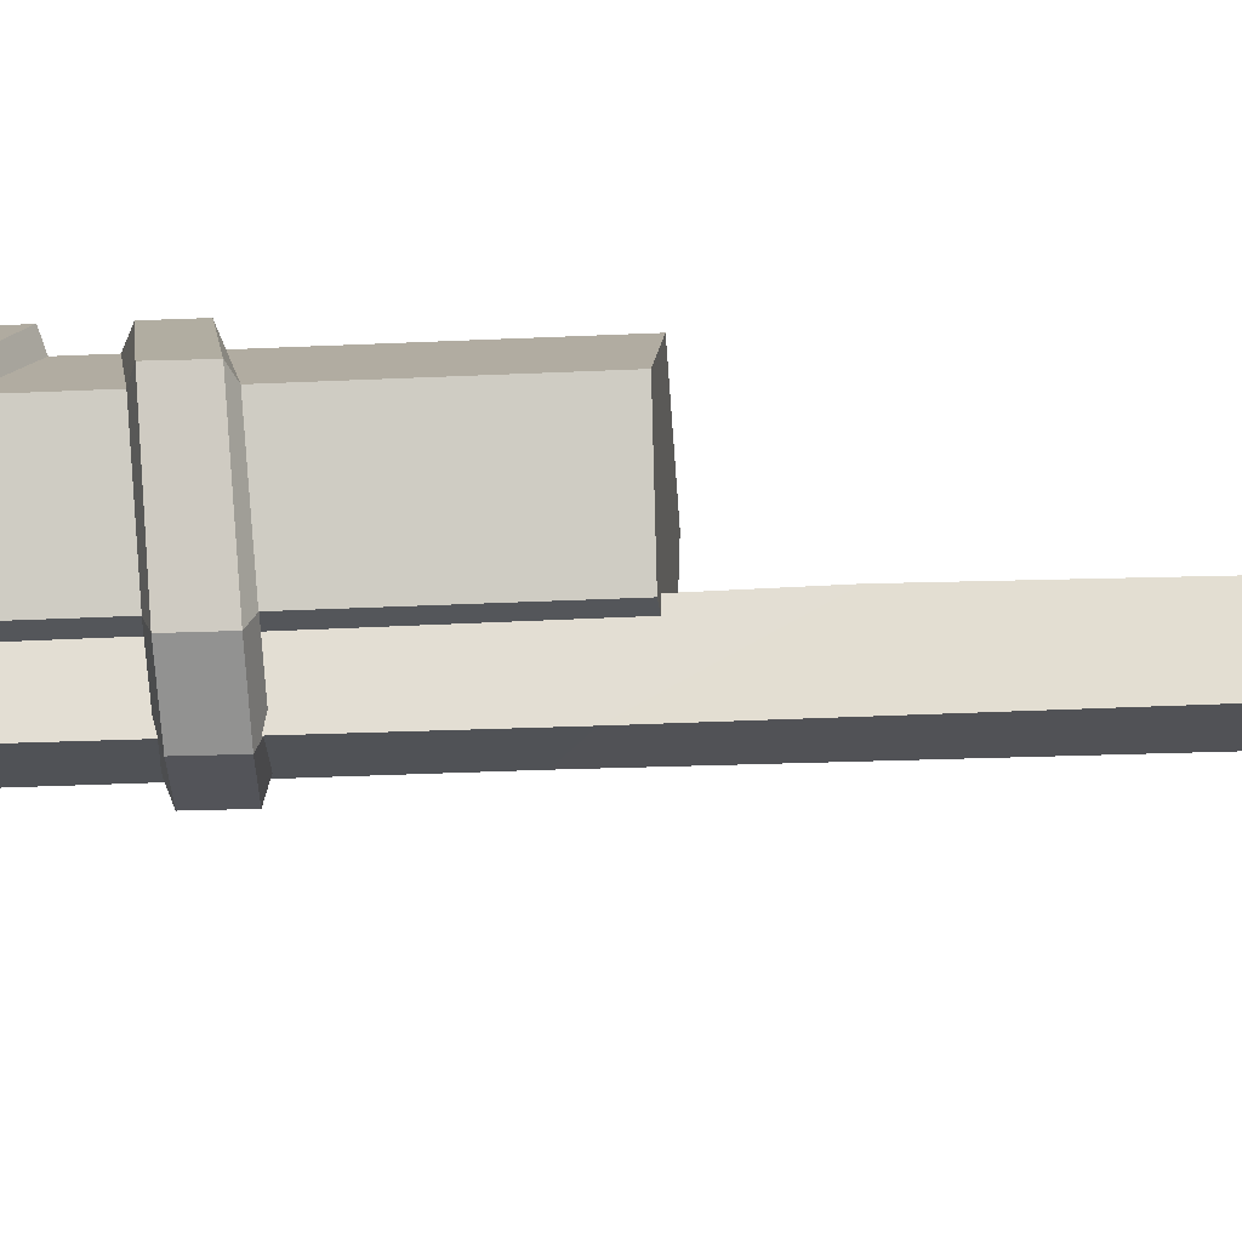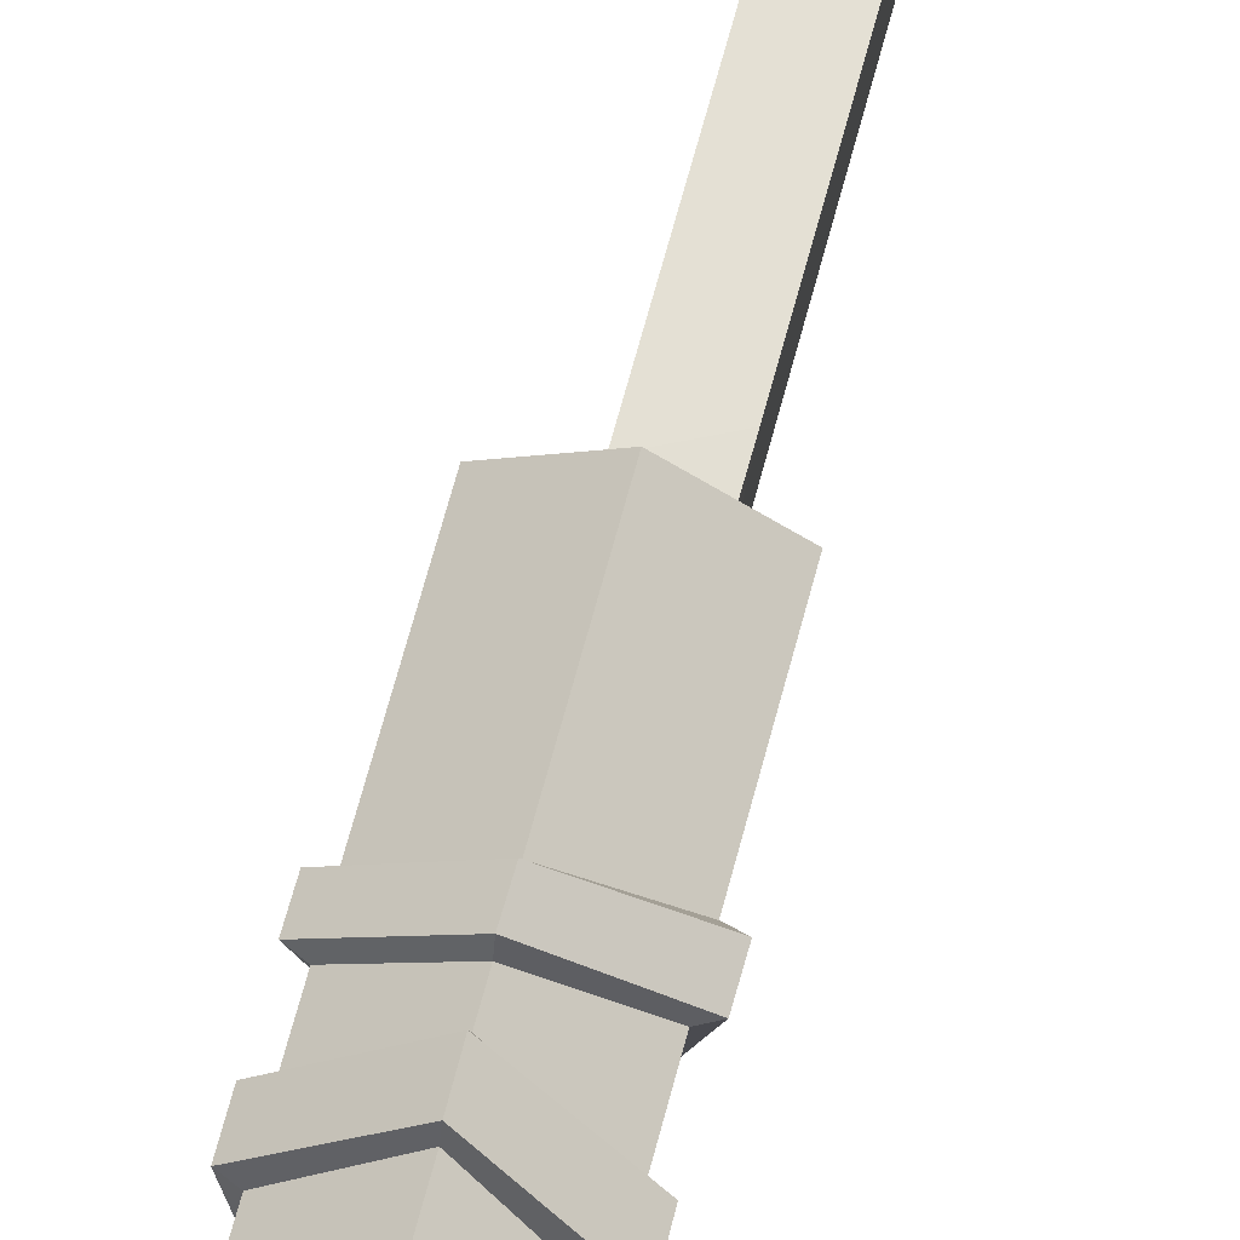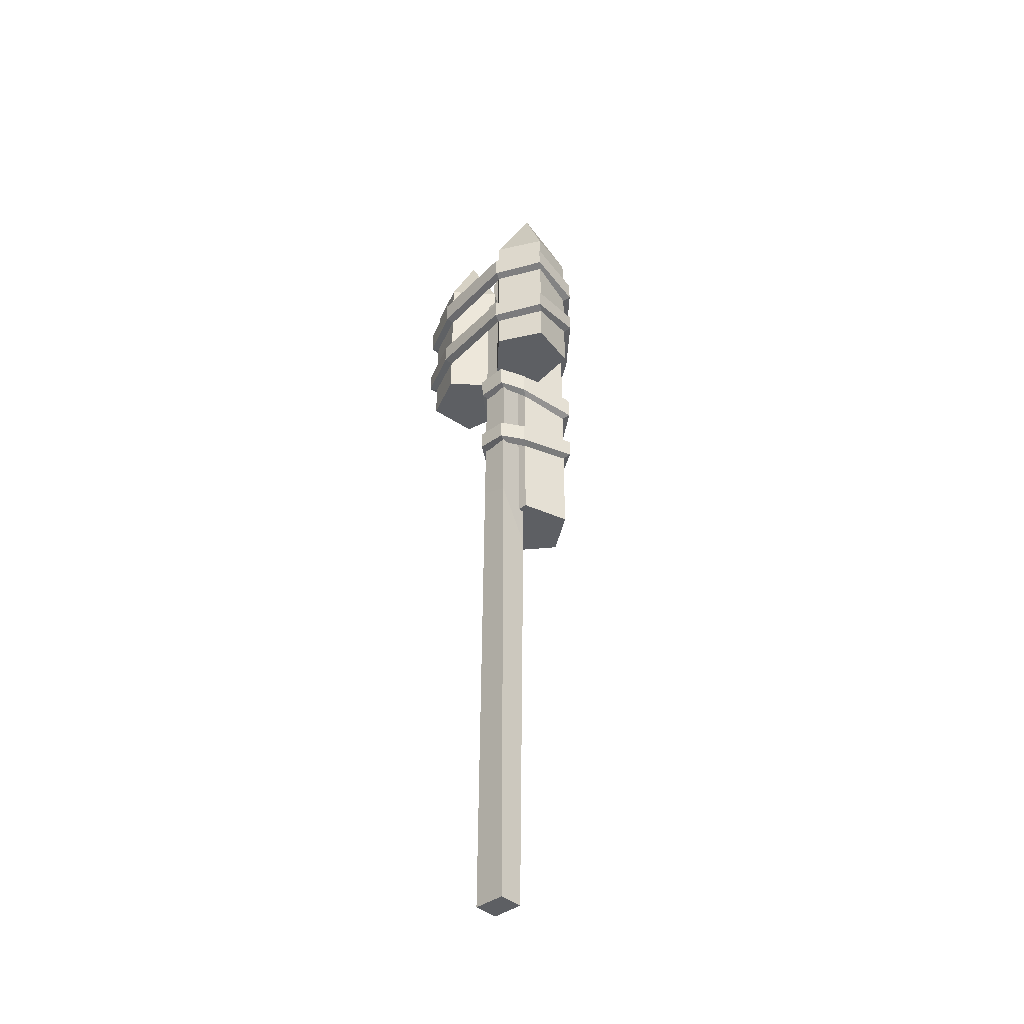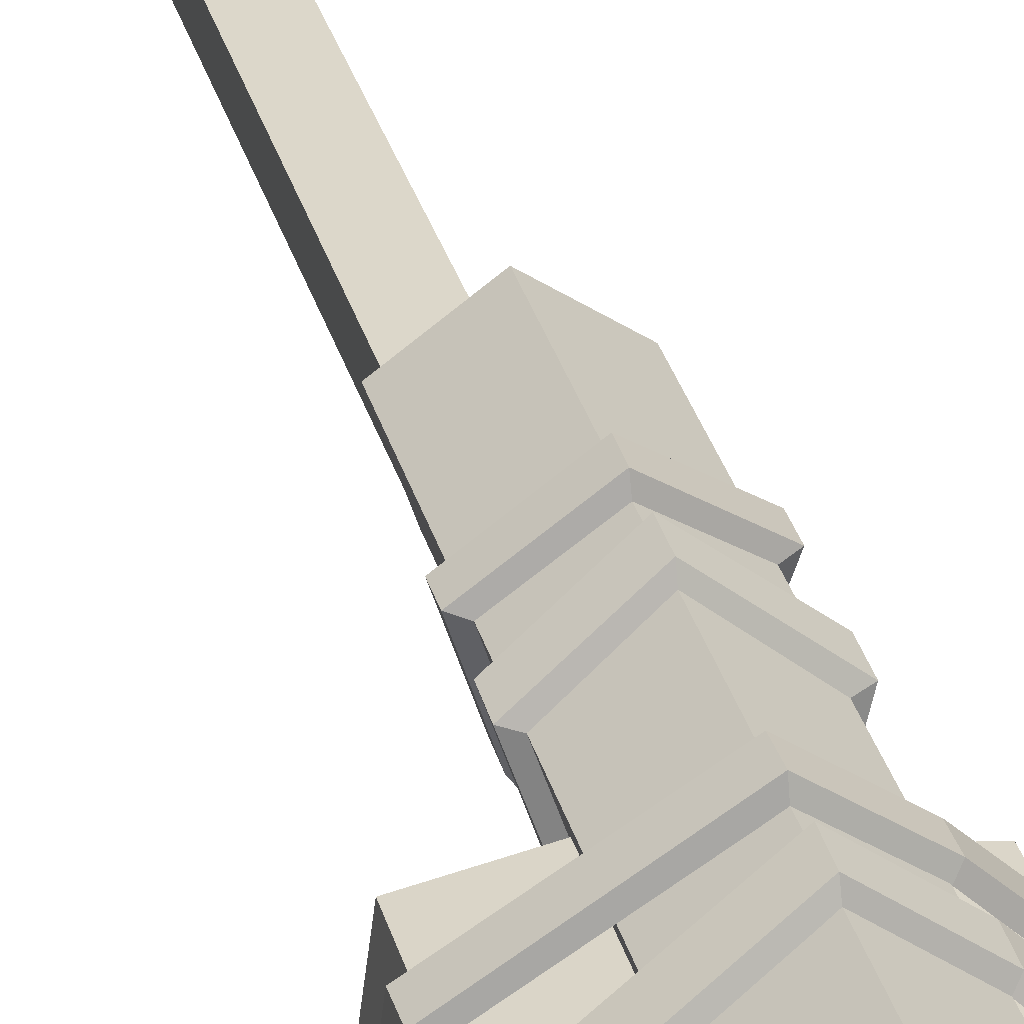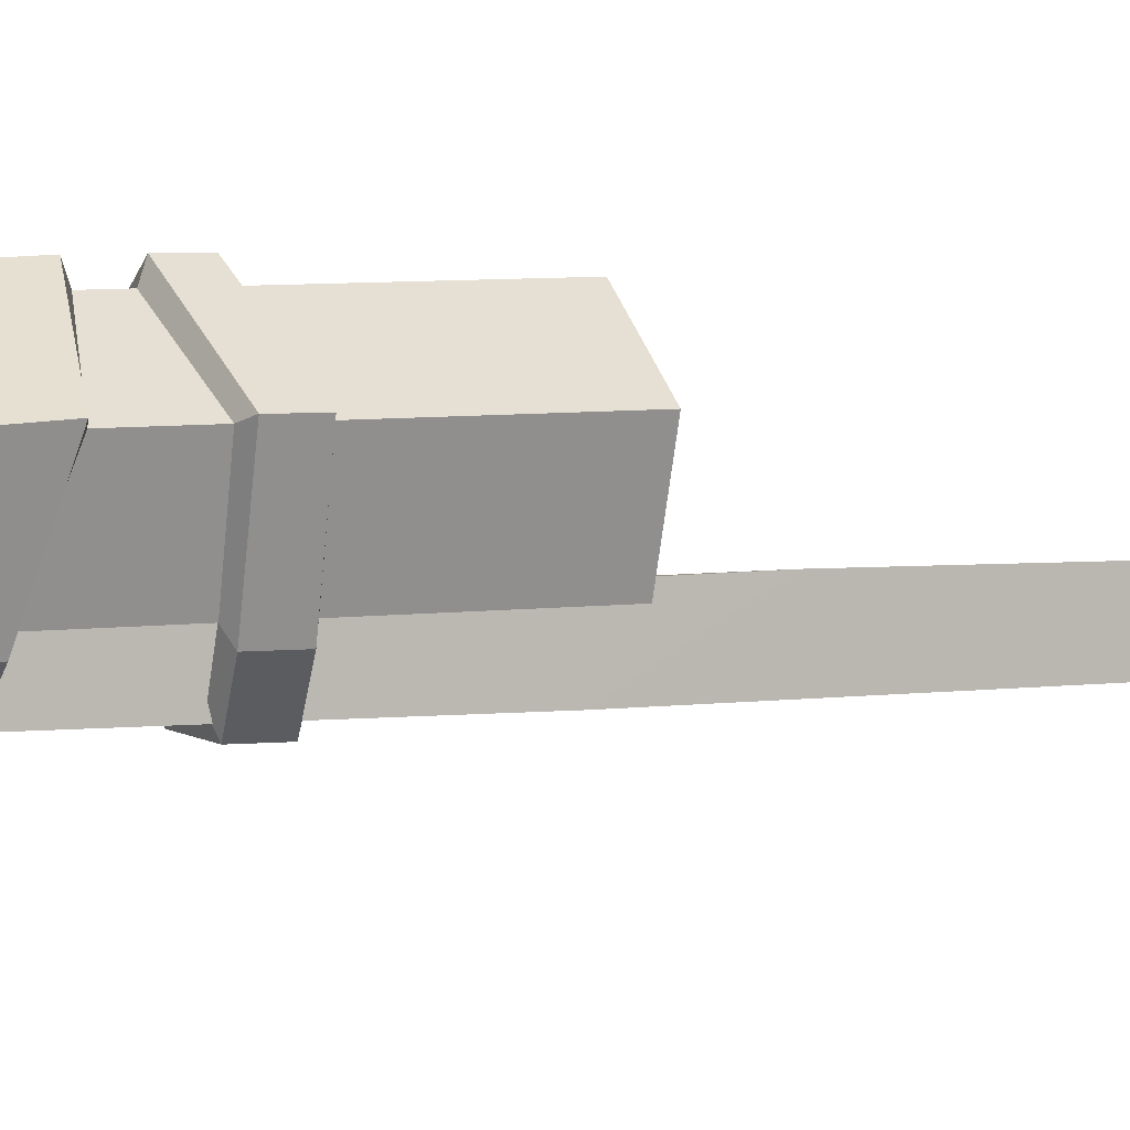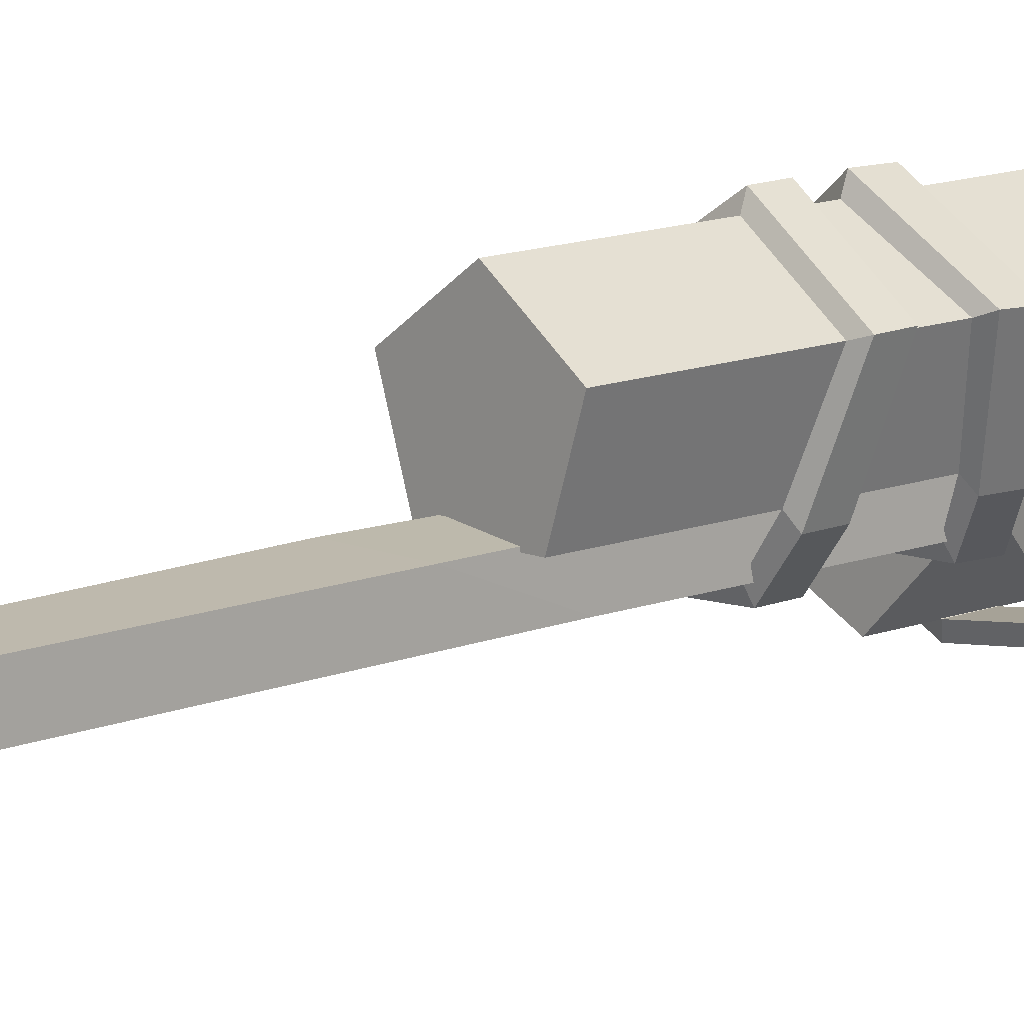
<metadata>
{"format":"obj","ext":"obj","renderer":"f3d","projection":"perspective","resolution":1024,"background":"white","views":[{"elev":-25.2,"azim":-85.2,"up":"+Z"},{"elev":65.8,"azim":-165.3,"up":"+Z"},{"elev":-39.9,"azim":-137.2,"up":"+Y"},{"elev":31.6,"azim":165.6,"up":"+Z"},{"elev":5.1,"azim":-115.4,"up":"+Z"},{"elev":11.7,"azim":45.9,"up":"+Z"}]}
</metadata>
<code>
v 1.201 0 0.6899
v 1.201 0 -1.201
v 0.9491 62.15 0.949
v 0.9491 60.46 -0.949
v -0.9491 62.15 0.949
v -0.9491 60.46 -0.949
v -1.201 0 0.6899
v -1.201 0 -1.201
v 1.201 33.81 0.8739
v 1.201 38.18 -0.8739
v -1.201 32.78 1.201
v -1.201 37.15 -1.201
v -1.894 36.12 0.7605
v -3.065 36.12 4.363
v -2e-06 36.12 6.59
v 3.065 36.12 4.363
v 1.894 36.12 0.7605
v -1.894 65.44 0.7605
v -3.065 65.44 4.363
v -2e-06 65.44 6.59
v 3.065 65.44 4.363
v 1.894 65.44 0.7605
v -2e-06 73.78 3.367
v -1.882 50.6 0.7678
v -3.063 49.65 4.363
v 0 48.6 6.58
v 3.052 49.3 4.355
v 1.893 50.29 0.775
v -1.882 48.54 0.7678
v -3.063 47.58 4.363
v 0 46.62 6.58
v 3.052 47.39 4.355
v 1.893 48.32 0.775
v -1.882 44.64 0.7678
v -3.063 44.82 4.363
v 0 45.38 6.58
v 3.052 45.32 4.355
v 1.893 44.8 0.775
v -1.882 42.69 0.7678
v -3.063 42.92 4.363
v 0 43.61 6.58
v 3.052 43.58 4.355
v 1.893 42.95 0.775
v -2.246 50.38 0.237
v -3.666 49.43 4.52
v -2.256 48.76 0.2865
v -3.651 47.79 4.592
v -0.005281 48.38 7.186
v 0.002907 46.84 7.226
v 3.65 49.09 4.514
v 3.644 47.61 4.584
v 2.248 50.07 0.242
v 2.271 48.54 0.2949
v -2.246 44.42 0.2692
v -3.651 44.6 4.571
v -2.255 42.91 0.2534
v -3.666 43.13 4.541
v 0.007984 45.16 7.213
v -0.01043 43.82 7.198
v 3.65 45.11 4.56
v 3.644 43.8 4.535
v 2.27 44.58 0.28
v 2.248 43.17 0.2559
v 1.145 50.62 -1.457
v -1.178 50.7 -1.525
v -1.186 49.11 -1.475
v 1.138 49.07 -1.411
v 1.11 44.41 -1.431
v -1.215 44.3 -1.485
v -1.222 42.83 -1.505
v 1.099 42.98 -1.451
v 0.9537 50.84 -0.8385
v -0.9804 50.93 -0.9245
v -0.991 48.9 -0.9219
v 0.9451 48.85 -0.8405
v 0.9244 44.64 -0.8464
v -1.011 44.51 -0.9178
v -1.019 42.6 -0.9168
v 0.9141 42.77 -0.8498
v 0.7478 50.72 -0.4143
v 2.568 50.72 2.908
v 6.29 50.72 2.203
v 6.77 50.72 -1.554
v 3.345 50.72 -3.172
v 0.7478 62.47 -0.4143
v 2.568 62.47 2.908
v 6.29 62.47 2.203
v 6.77 62.47 -1.554
v 3.345 62.47 -3.172
v 3.944 68.51 -0.005796
v -5.983 50.88 1.473
v -2.241 50.88 2.058
v -0.5278 50.88 -1.321
v -3.212 50.88 -3.994
v -6.583 50.88 -2.267
v -5.983 62.63 1.473
v -2.241 62.63 2.058
v -0.5278 62.63 -1.321
v -3.212 62.63 -3.994
v -6.583 62.63 -2.267
v -3.709 68.67 -0.8102
v 6.744 60.48 -1.537
v 6.229 60.26 2.2
v 0 59.21 6.58
v -5.969 60.08 1.448
v -6.589 60.9 -2.259
v 6.744 58.42 -1.537
v 6.229 58.19 2.2
v 0 57.23 6.58
v -5.969 58.16 1.448
v -6.589 58.93 -2.259
v 6.744 55.25 -1.537
v 6.229 55.43 2.2
v 0 55.99 6.58
v -5.969 55.94 1.448
v -6.589 55.41 -2.259
v 6.744 53.31 -1.537
v 6.229 53.53 2.2
v 0 54.22 6.58
v -5.969 54.19 1.448
v -6.589 53.56 -2.259
v 7.282 60.26 -1.89
v 6.832 60.04 2.356
v 7.272 58.64 -1.841
v 6.817 58.41 2.429
v 0.005287 58.99 7.186
v -0.002911 57.45 7.226
v -6.567 59.86 1.606
v -6.561 58.38 1.676
v -6.944 60.68 -2.792
v -6.967 59.15 -2.739
v 7.27 55.03 -1.86
v 6.817 55.21 2.407
v 7.284 53.53 -1.871
v 6.832 53.75 2.377
v -0.007996 55.77 7.213
v 0.01043 54.44 7.198
v -6.567 55.72 1.653
v -6.561 54.41 1.628
v -6.966 55.19 -2.754
v -6.944 53.78 -2.778
v -3.393 60.51 -4.581
v 3.531 60.24 -3.739
v 3.539 58.65 -3.689
v -3.385 58.95 -4.536
v -3.358 55.03 -4.556
v 3.568 54.91 -3.699
v 3.576 53.44 -3.719
v -3.346 53.59 -4.576
v -3.201 60.72 -3.963
v 3.334 60.47 -3.139
v 3.345 58.44 -3.136
v -3.192 58.73 -3.965
v -3.172 55.25 -3.971
v 3.365 55.12 -3.132
v 3.373 53.21 -3.131
v -3.161 53.38 -3.975
v -3.047 59.53 4.36
v -3.333 59.31 4.749
v -3.334 57.8 4.803
v -3.047 57.58 4.36
v -3.085 55.94 4.326
v -3.382 55.72 4.75
v -3.37 54.4 4.73
v -3.085 54.18 4.326
f 1 2 10 9
f 3 4 6 5
f 5 6 12 11
f 7 8 2 1
f 2 8 12 10
f 7 1 9 11
f 9 10 4 3
f 11 12 8 7
f 10 12 6 4
f 11 9 3 5
f 19 18 13 14
f 20 19 14 15
f 21 20 15 16
f 22 21 16 17
f 18 22 17 13
f 13 17 16 15 14
f 18 19 23
f 19 20 23
f 20 21 23
f 21 22 23
f 22 18 23
f 45 44 46 47
f 48 45 47 49
f 50 48 49 51
f 52 50 51 53
f 55 54 56 57
f 58 55 57 59
f 60 58 59 61
f 62 60 61 63
f 25 24 44 45
f 29 30 47 46
f 26 25 45 48
f 30 31 49 47
f 27 26 48 50
f 31 32 51 49
f 28 27 50 52
f 32 33 53 51
f 35 34 54 55
f 39 40 57 56
f 36 35 55 58
f 40 41 59 57
f 37 36 58 60
f 41 42 61 59
f 38 37 60 62
f 42 43 63 61
f 64 65 73 72
f 65 64 67 66
f 66 67 75 74
f 68 69 77 76
f 69 68 71 70
f 70 71 79 78
f 44 65 66 46
f 54 69 70 56
f 24 73 65 44
f 33 75 67 53
f 34 77 69 54
f 43 79 71 63
f 28 72 75 33
f 38 76 79 43
f 67 64 52 53
f 71 68 62 63
f 64 72 28 52
f 66 74 29 46
f 68 76 38 62
f 70 78 39 56
f 74 73 24 29
f 78 77 34 39
f 86 85 80 81
f 87 86 81 82
f 88 87 82 83
f 89 88 83 84
f 85 89 84 80
f 80 84 83 82 81
f 85 86 90
f 86 87 90
f 87 88 90
f 88 89 90
f 89 85 90
f 97 96 91 92
f 98 97 92 93
f 99 98 93 94
f 100 99 94 95
f 96 100 95 91
f 91 95 94 93 92
f 96 97 101
f 97 98 101
f 98 99 101
f 99 100 101
f 100 96 101
f 123 125 124 122
f 127 125 123 126
f 128 129 160 159
f 130 131 129 128
f 133 135 134 132
f 137 135 133 136
f 138 139 164 163
f 140 141 139 138
f 103 123 122 102
f 107 124 125 108
f 126 123 103 104
f 109 108 125 127
f 105 128 159 158
f 160 129 110 161
f 106 130 128 105
f 110 129 131 111
f 113 133 132 112
f 117 134 135 118
f 136 133 113 114
f 119 118 135 137
f 115 138 163 162
f 164 139 120 165
f 116 140 138 115
f 120 139 141 121
f 142 150 151 143
f 143 144 145 142
f 144 152 153 145
f 146 154 155 147
f 147 148 149 146
f 148 156 157 149
f 122 124 144 143
f 132 134 148 147
f 102 122 143 151
f 111 131 145 153
f 112 132 147 155
f 121 141 149 157
f 145 131 130 142
f 149 141 140 146
f 142 130 106 150
f 144 124 107 152
f 146 140 116 154
f 148 134 117 156
f 159 126 104 158
f 160 127 126 159
f 109 127 160 161
f 163 136 114 162
f 164 137 136 163
f 119 137 164 165
f 109 104 103 108
f 104 109 161 158
f 158 161 110 105
f 105 110 111 106
f 106 111 153 150
f 150 153 152 151
f 151 152 107 102
f 102 107 108 103
f 119 114 113 118
f 114 119 165 162
f 162 165 120 115
f 115 120 121 116
f 116 121 157 154
f 154 157 156 155
f 155 156 117 112
f 112 117 118 113

</code>
